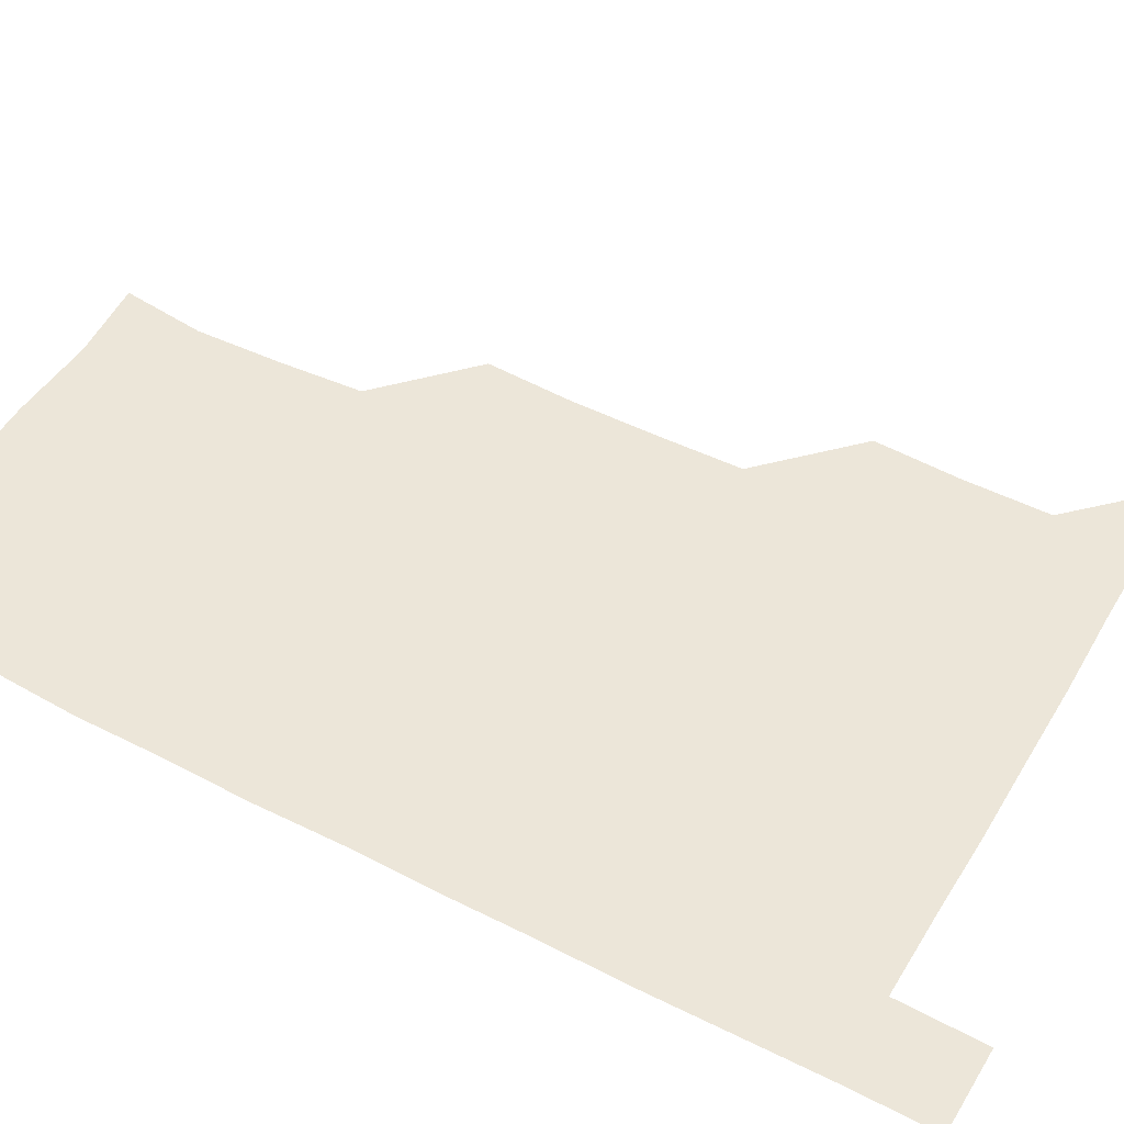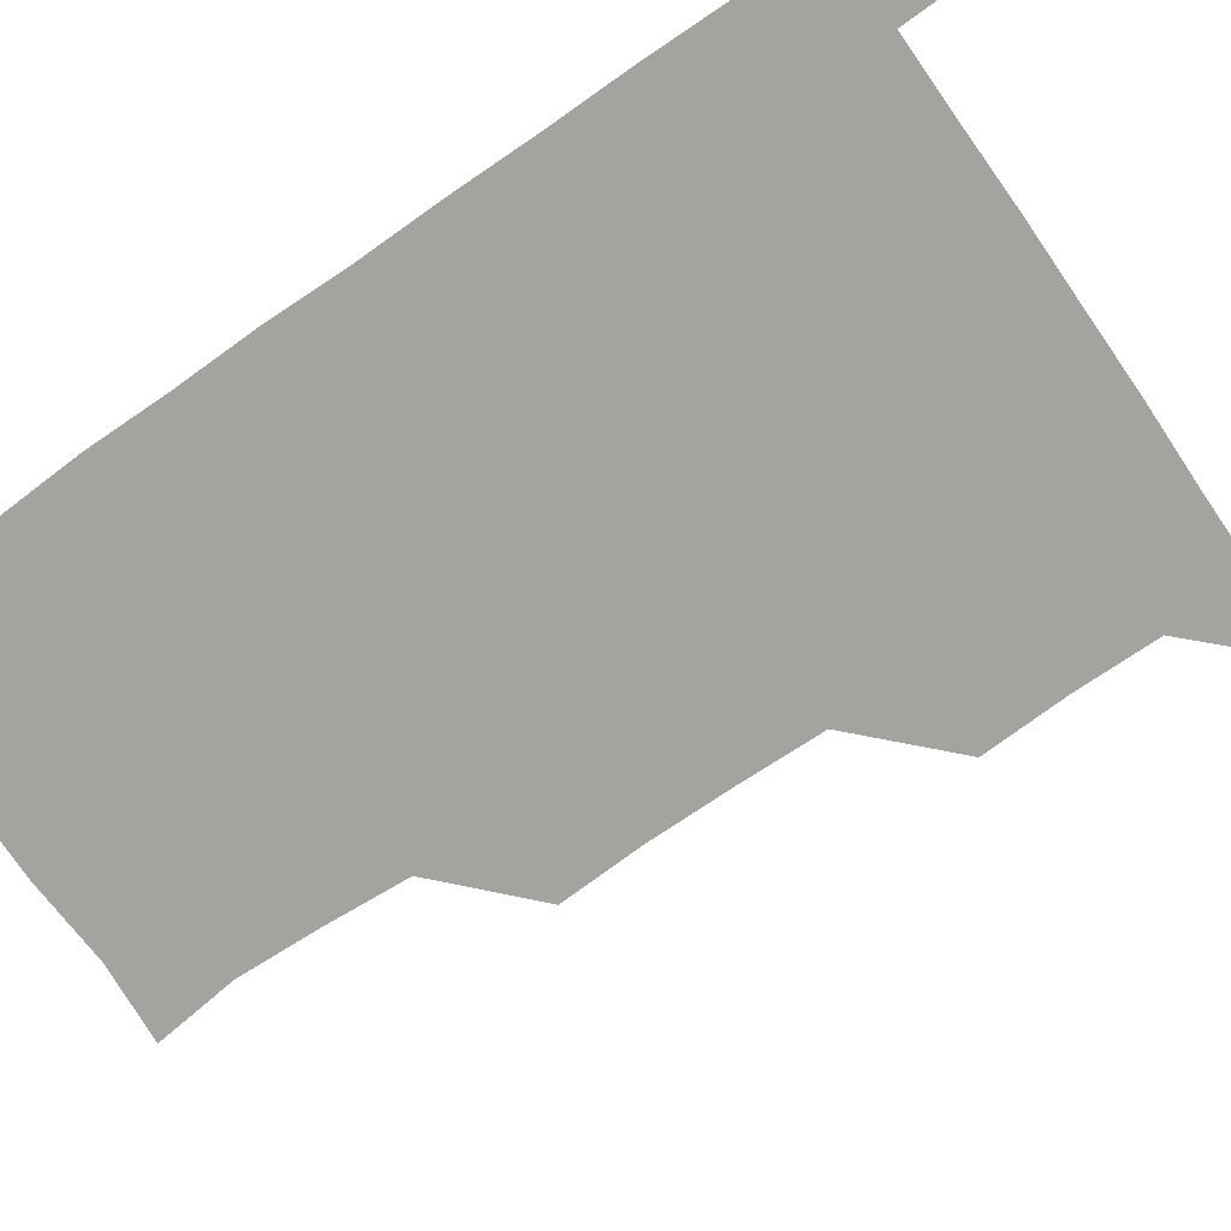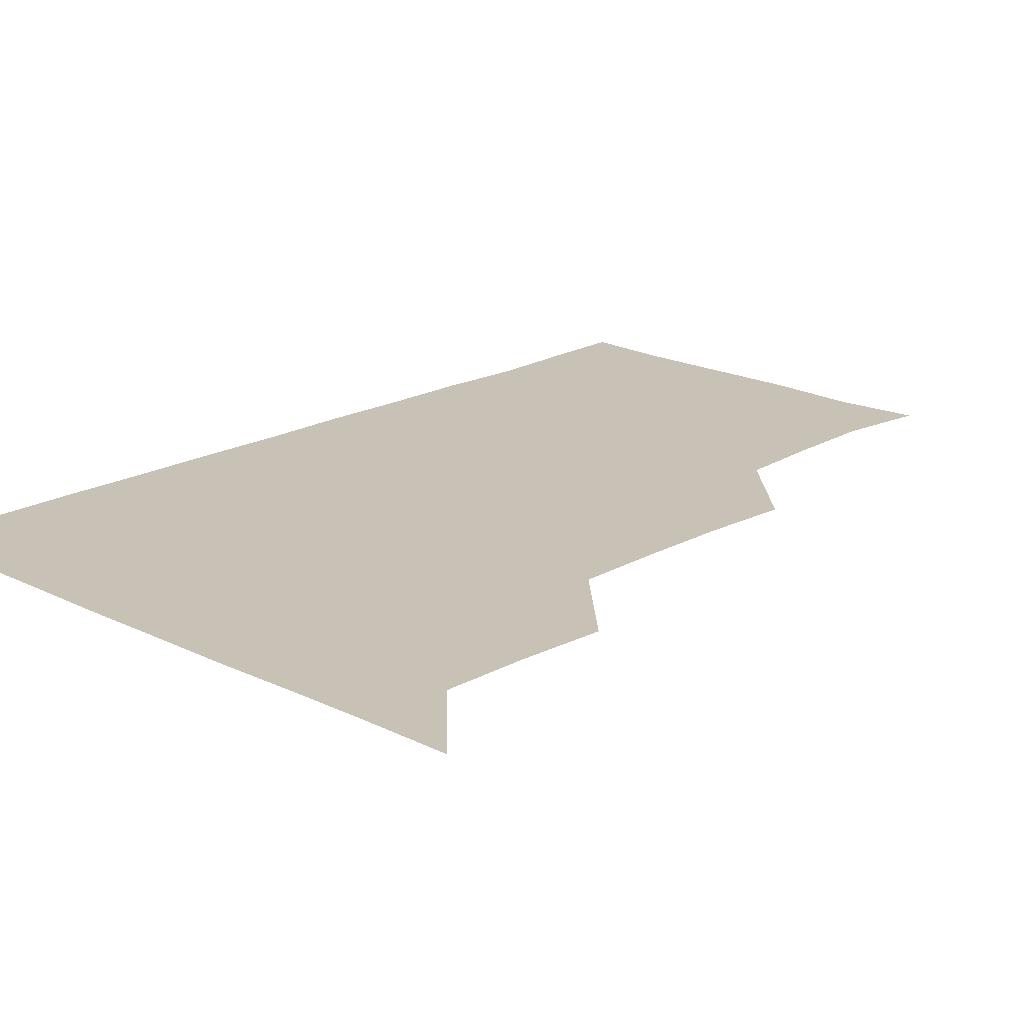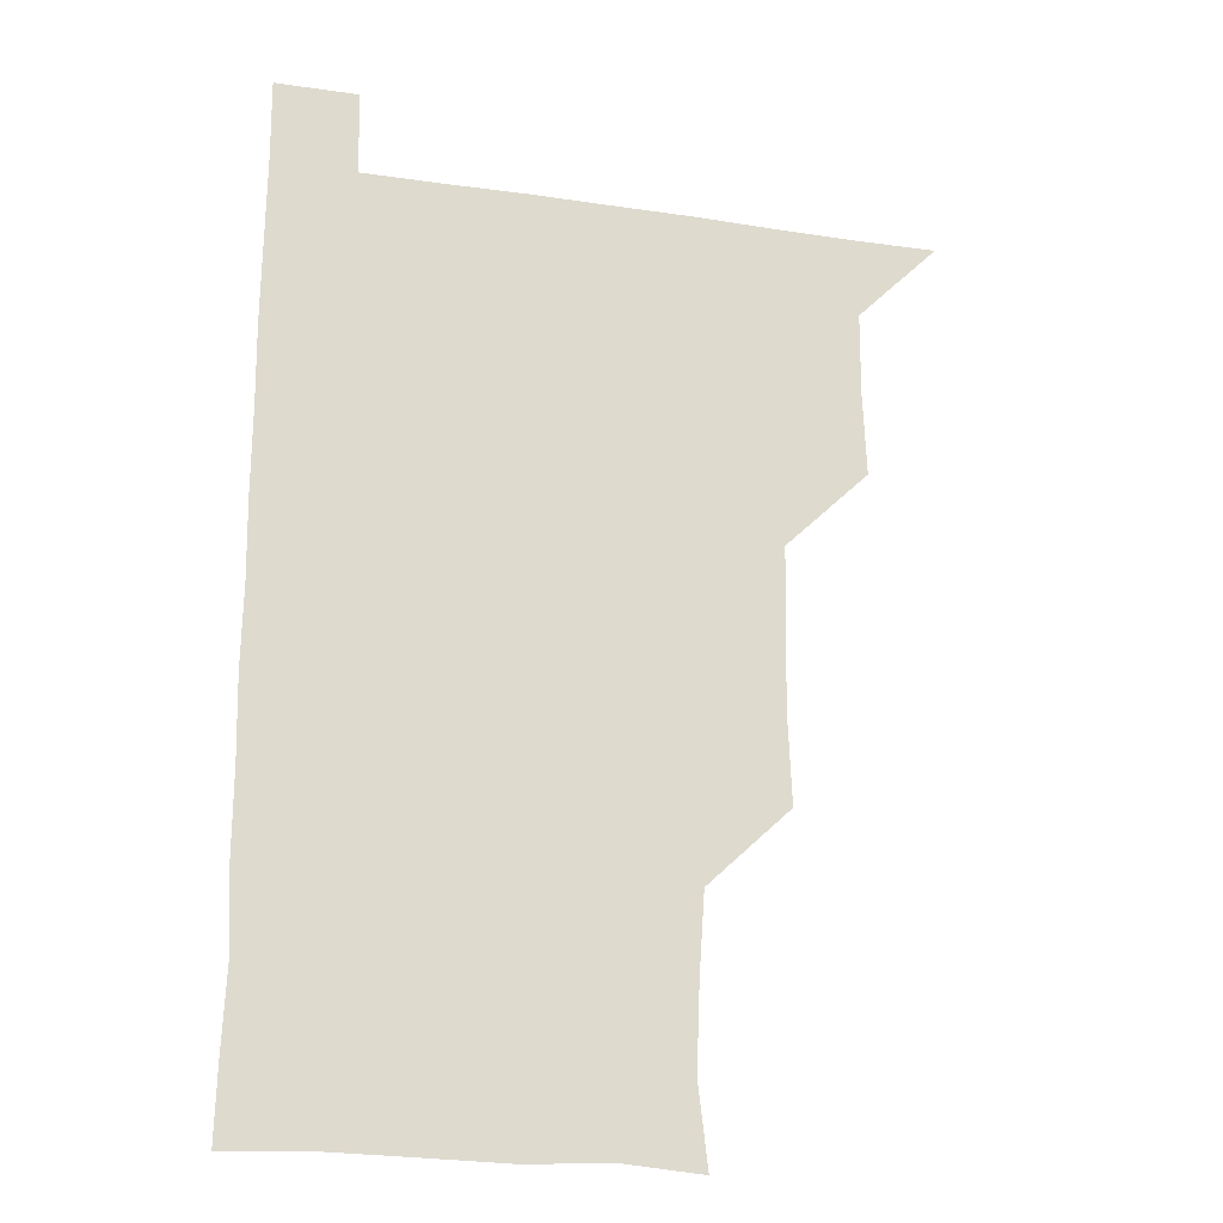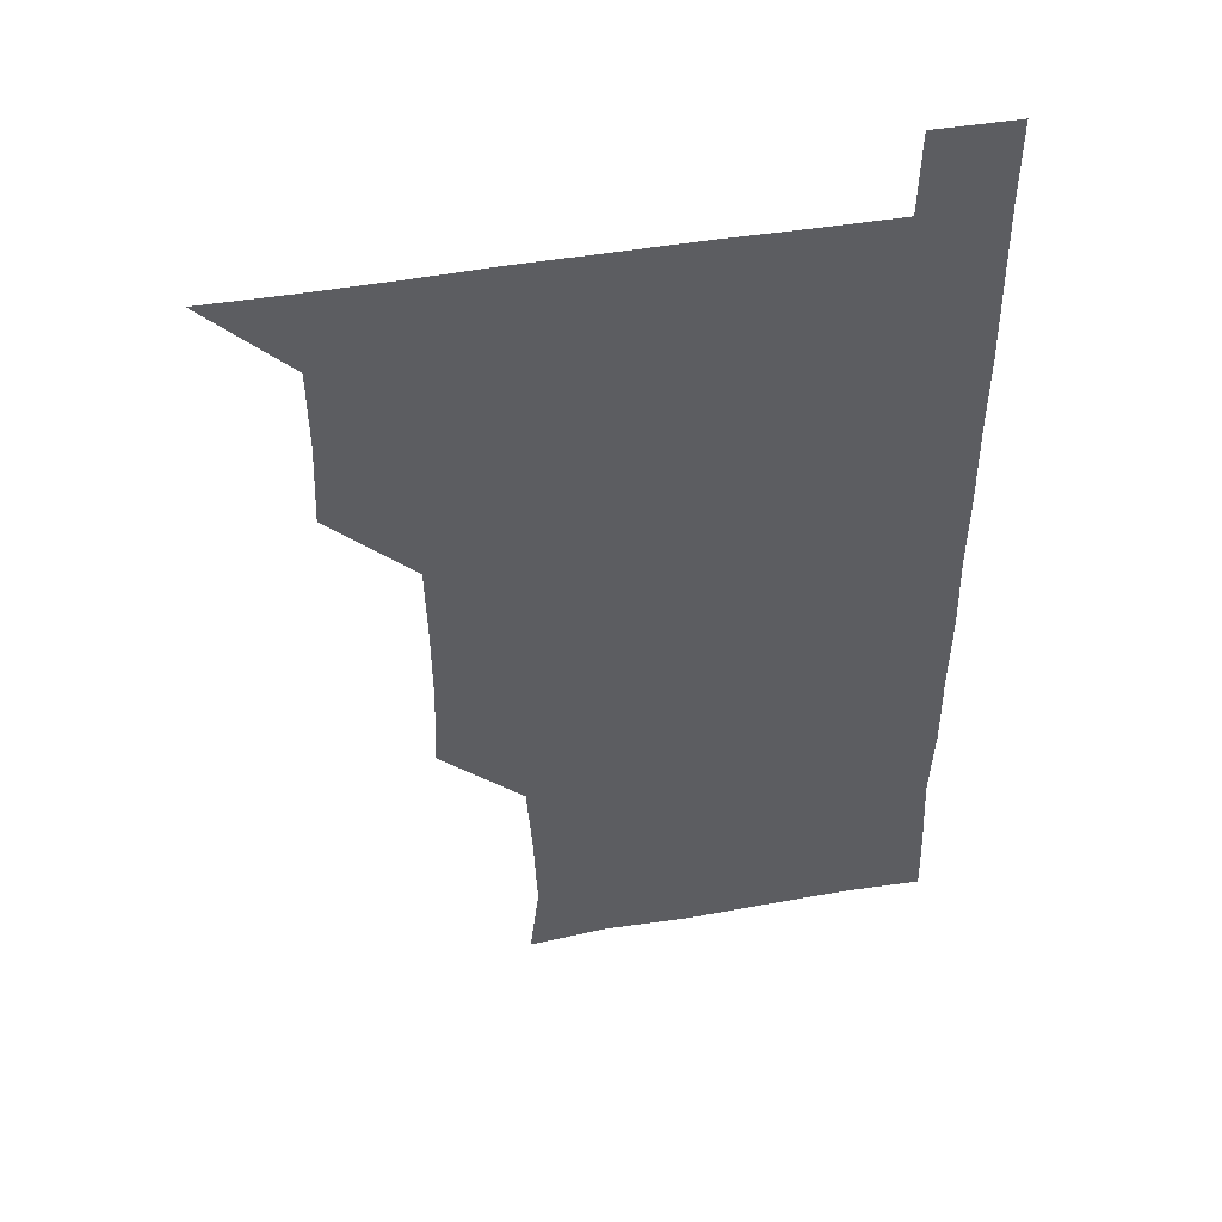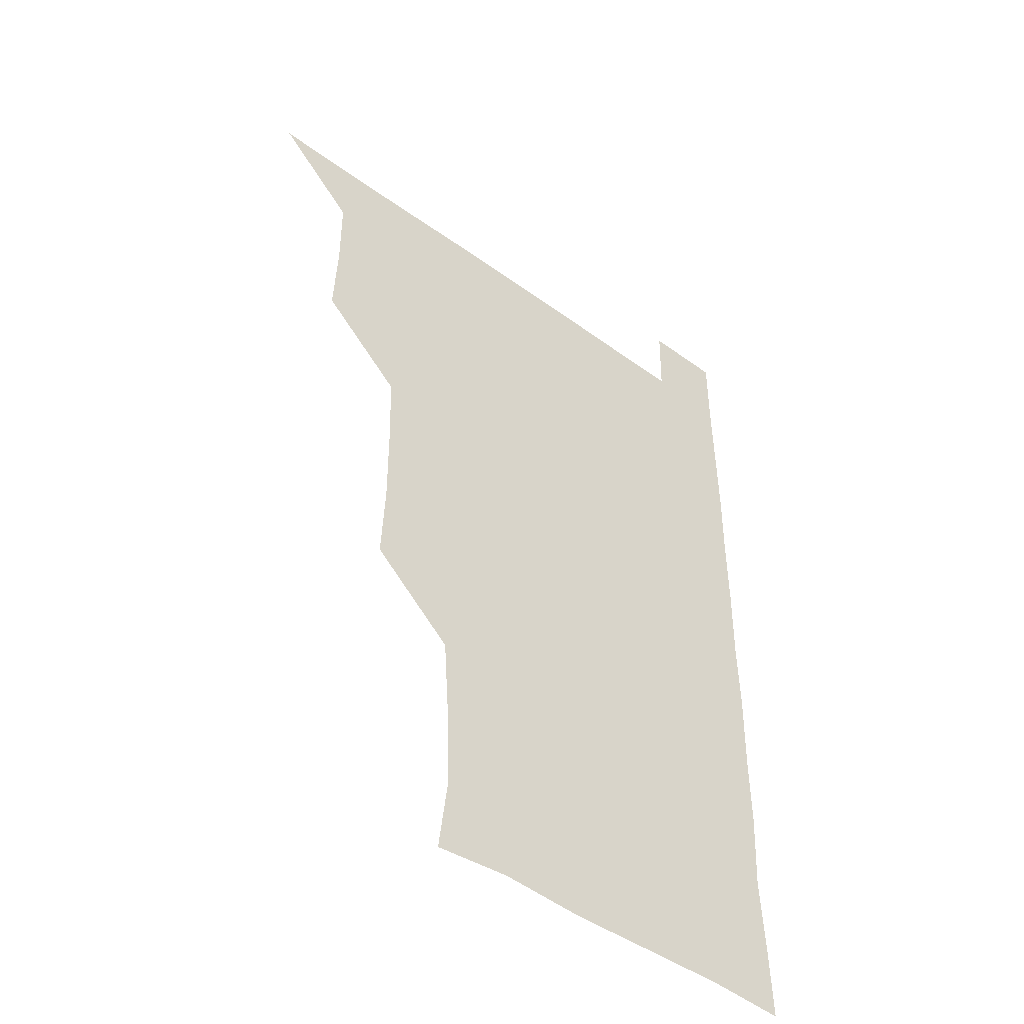
<metadata>
{"format":"obj","ext":"obj","renderer":"f3d","projection":"perspective","resolution":1024,"background":"white","views":[{"elev":49.2,"azim":119.7,"up":"+Z"},{"elev":-72.9,"azim":124.7,"up":"+Z"},{"elev":19.0,"azim":-136.4,"up":"+Z"},{"elev":-20.8,"azim":164.7,"up":"+Y"},{"elev":47.7,"azim":-11.0,"up":"+Y"},{"elev":-47.4,"azim":-39.4,"up":"+Y"}]}
</metadata>
<code>
v 480.7 540.9 0
v 509.7 449.6 0
v 511 480.2 0
v 510.8 510.8 0
v 511.4 540.6 0
v 540.2 328 0
v 541.5 358.4 0
v 541.3 388.8 0
v 540.6 419.8 0
v 541.3 451.1 0
v 542 481.4 0
v 541.5 511 0
v 541.2 540.7 0
v 570.5 208.8 0
v 573.9 238.7 0
v 572.7 269.4 0
v 570.8 299.2 0
v 572.4 332.3 0
v 572.1 362 0
v 571.8 391.7 0
v 571.8 421.8 0
v 571.7 451.7 0
v 571.8 481.4 0
v 571.8 510.7 0
v 570.8 541.3 0
v 599.1 211.4 0
v 601.9 242.1 0
v 601.5 271.7 0
v 601.5 302.2 0
v 601.9 333.3 0
v 601.4 362 0
v 601.7 392.9 0
v 601.4 421.8 0
v 601.3 451.5 0
v 601.4 481.3 0
v 601.3 510.8 0
v 600.8 541.2 0
v 630.4 209.8 0
v 631.1 242.8 0
v 631.1 272.5 0
v 631.1 302.7 0
v 631 332.4 0
v 631 362 0
v 630.9 391.9 0
v 630.9 422.3 0
v 631 451.7 0
v 631.1 481.2 0
v 631.2 510.7 0
v 630.6 541.2 0
v 662.1 210.5 0
v 660.6 242.5 0
v 660.5 272.6 0
v 660.4 302.7 0
v 660.2 332.9 0
v 660.2 362.6 0
v 660.5 392 0
v 660.5 421.9 0
v 660.7 451.5 0
v 660.6 481.7 0
v 660.7 511.1 0
v 661 540.7 0
v 693.1 211.1 0
v 689.9 242.6 0
v 689.5 272.4 0
v 689.2 302.9 0
v 689.1 332.6 0
v 689.6 362 0
v 689.5 392 0
v 689.7 421.9 0
v 690 451.6 0
v 689.8 481.7 0
v 690.1 511.2 0
v 690.5 540.6 0
v 691.2 571 0
v 722 209.8 0
v 721.2 237.7 0
v 719.9 267.9 0
v 721.3 297.6 0
v 721.1 327.9 0
v 721.7 357.9 0
v 721.2 388.5 0
v 721.6 418.8 0
v 721.3 449.3 0
v 721.6 479.7 0
v 721.2 510.3 0
v 720.8 540.8 0
v 721 570.8 0
f 4 5 1
f 9 10 2
f 2 10 3
f 10 11 3
f 3 11 4
f 11 12 4
f 4 12 5
f 12 13 5
f 17 18 6
f 6 18 7
f 18 19 7
f 7 19 8
f 19 20 8
f 8 20 9
f 20 21 9
f 9 21 10
f 21 22 10
f 10 22 11
f 22 23 11
f 11 23 12
f 23 24 12
f 12 24 13
f 24 25 13
f 14 26 15
f 26 27 15
f 15 27 16
f 27 28 16
f 16 28 17
f 28 29 17
f 17 29 18
f 29 30 18
f 18 30 19
f 30 31 19
f 19 31 20
f 31 32 20
f 20 32 21
f 32 33 21
f 21 33 22
f 33 34 22
f 22 34 23
f 34 35 23
f 23 35 24
f 35 36 24
f 24 36 25
f 36 37 25
f 26 38 27
f 38 39 27
f 27 39 28
f 39 40 28
f 28 40 29
f 40 41 29
f 29 41 30
f 41 42 30
f 30 42 31
f 42 43 31
f 31 43 32
f 43 44 32
f 32 44 33
f 44 45 33
f 33 45 34
f 45 46 34
f 34 46 35
f 46 47 35
f 35 47 36
f 47 48 36
f 36 48 37
f 48 49 37
f 38 50 39
f 50 51 39
f 39 51 40
f 51 52 40
f 40 52 41
f 52 53 41
f 41 53 42
f 53 54 42
f 42 54 43
f 54 55 43
f 43 55 44
f 55 56 44
f 44 56 45
f 56 57 45
f 45 57 46
f 57 58 46
f 46 58 47
f 58 59 47
f 47 59 48
f 59 60 48
f 48 60 49
f 60 61 49
f 50 62 51
f 62 63 51
f 51 63 52
f 63 64 52
f 52 64 53
f 64 65 53
f 53 65 54
f 65 66 54
f 54 66 55
f 66 67 55
f 55 67 56
f 67 68 56
f 56 68 57
f 68 69 57
f 57 69 58
f 69 70 58
f 58 70 59
f 70 71 59
f 59 71 60
f 71 72 60
f 60 72 61
f 72 73 61
f 62 75 63
f 75 76 63
f 63 76 64
f 76 77 64
f 64 77 65
f 77 78 65
f 65 78 66
f 78 79 66
f 66 79 67
f 79 80 67
f 67 80 68
f 80 81 68
f 68 81 69
f 81 82 69
f 69 82 70
f 82 83 70
f 70 83 71
f 83 84 71
f 71 84 72
f 84 85 72
f 72 85 73
f 85 86 73
f 73 86 74
f 86 87 74

</code>
